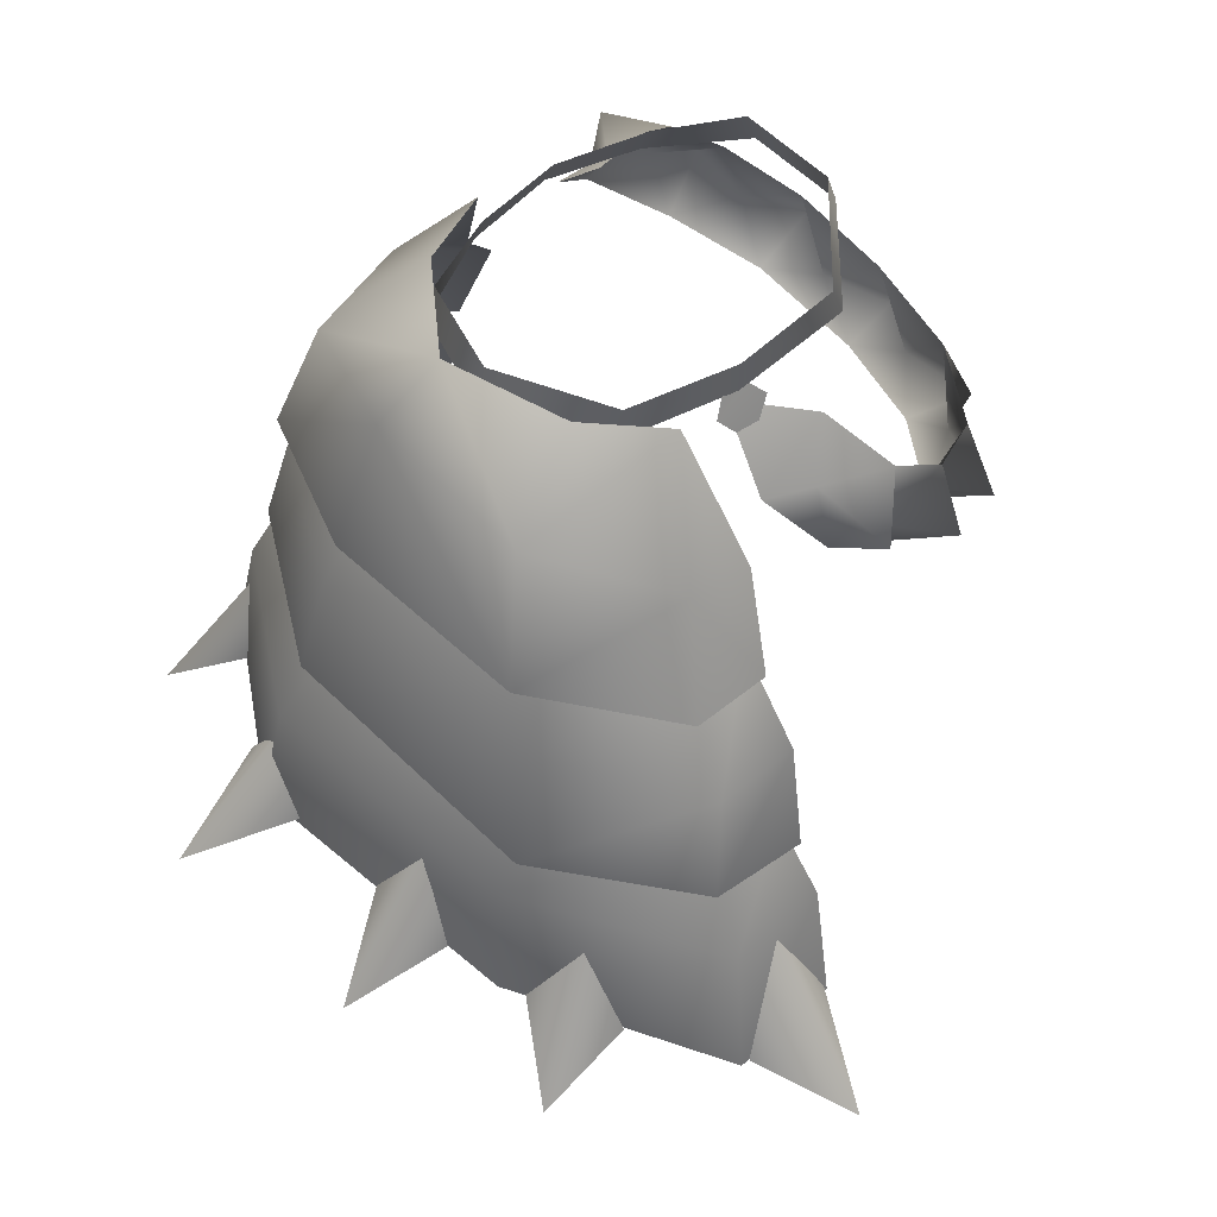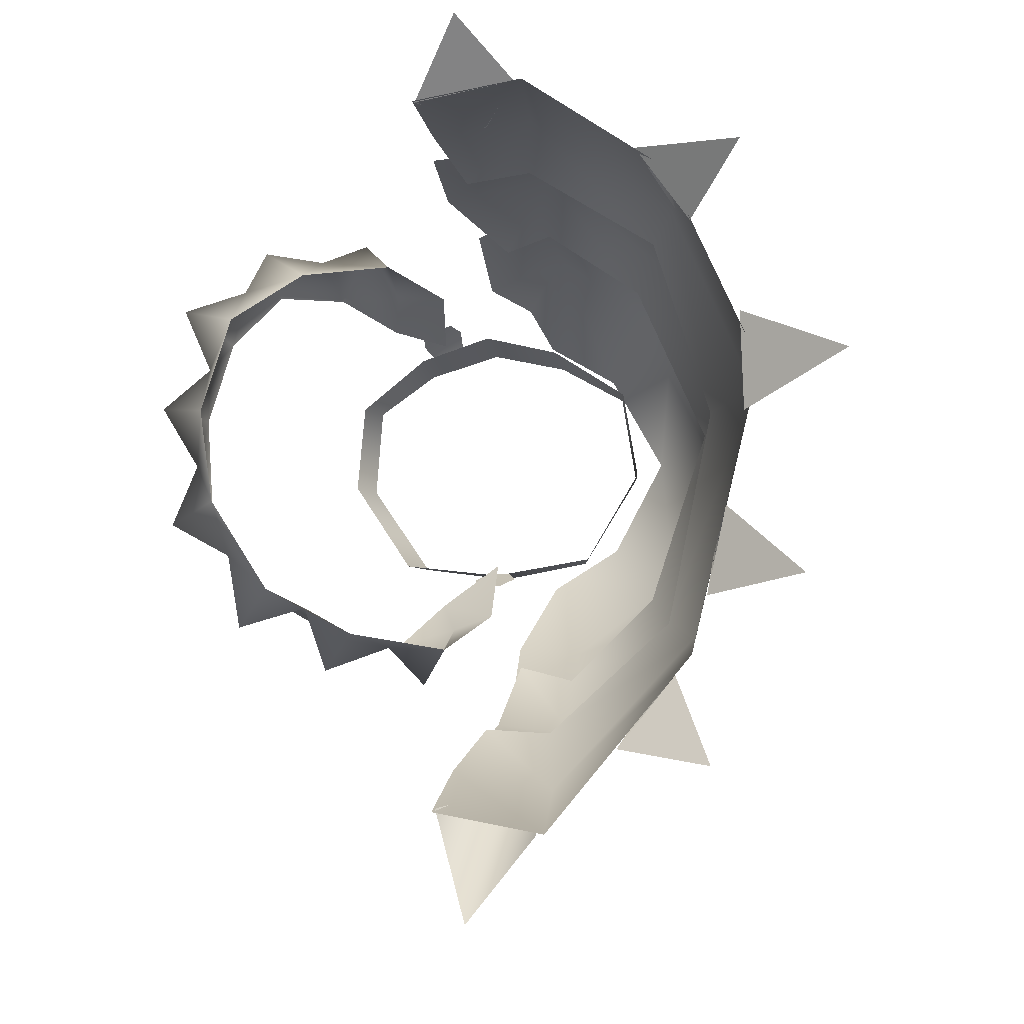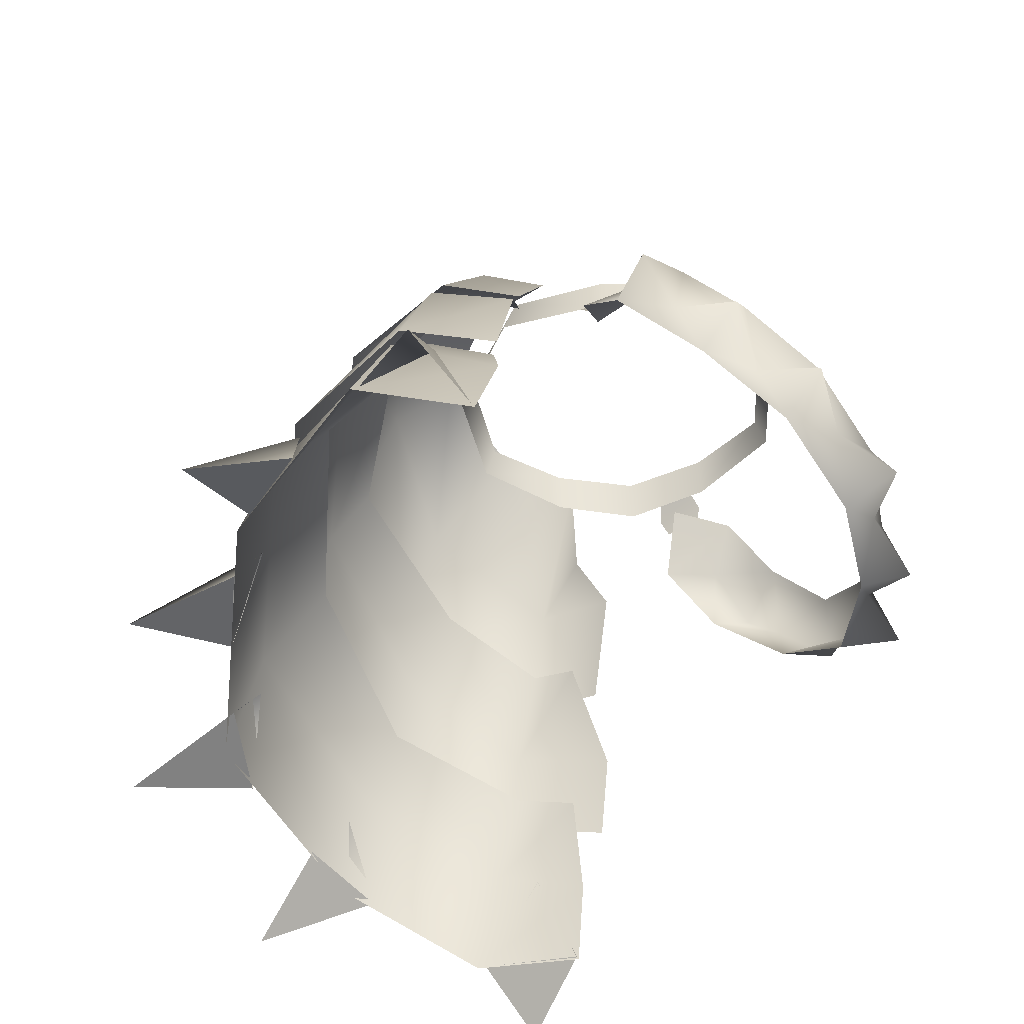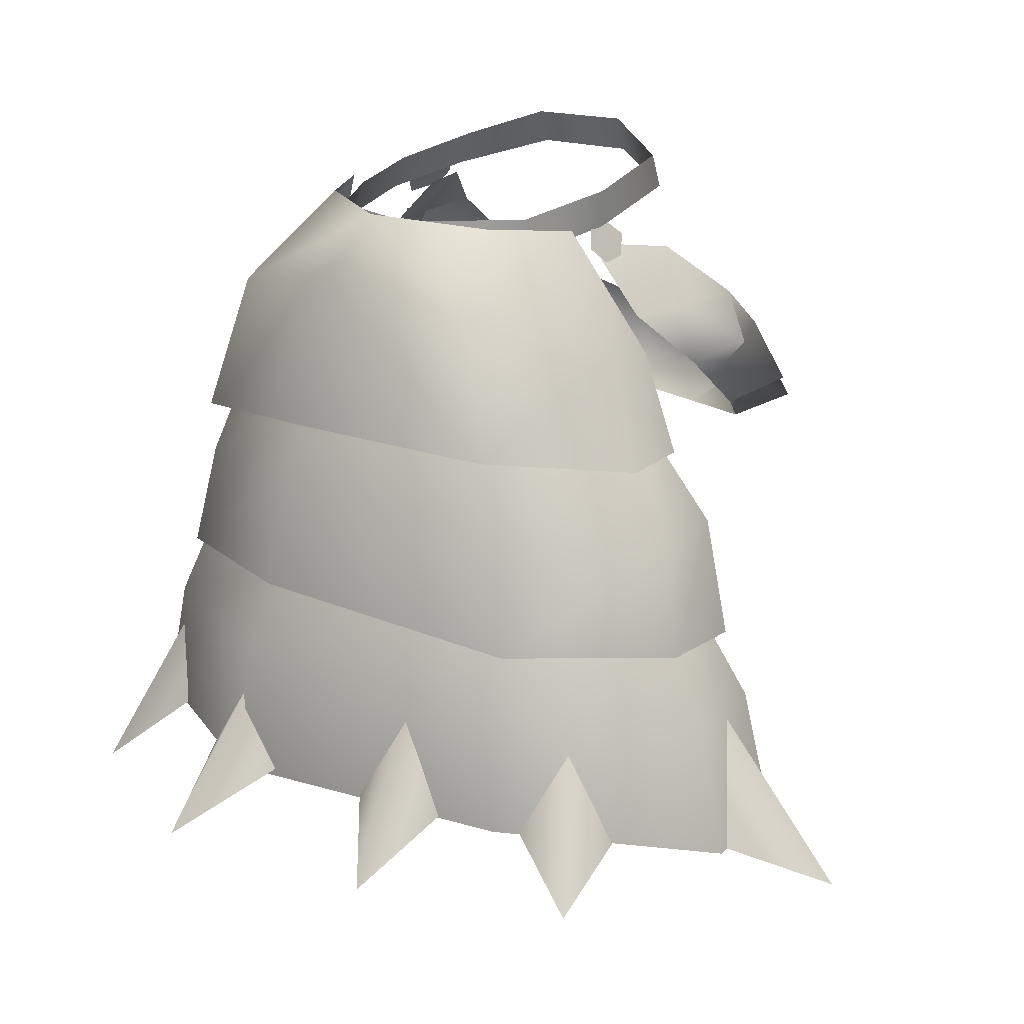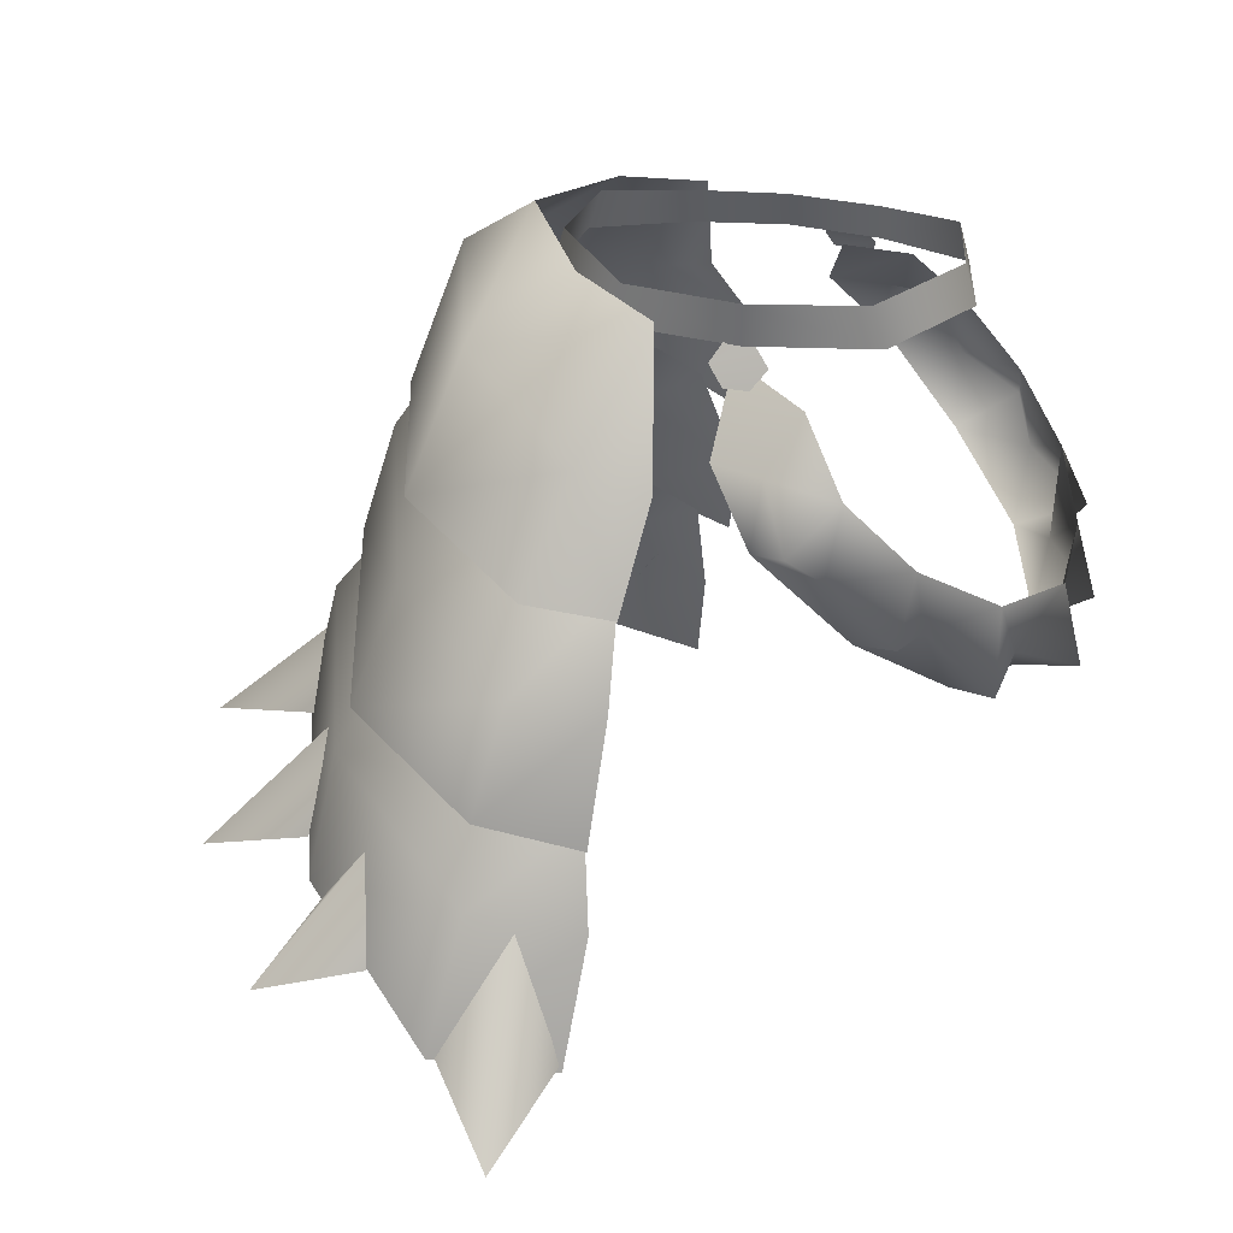
<metadata>
{"format":"obj","ext":"obj","renderer":"f3d","projection":"perspective","resolution":1024,"background":"white","views":[{"elev":61.6,"azim":146.4,"up":"+Y"},{"elev":-9.1,"azim":16.4,"up":"+Z"},{"elev":-47.9,"azim":-171.5,"up":"+Y"},{"elev":32.0,"azim":130.8,"up":"+Y"},{"elev":35.7,"azim":-169.5,"up":"+Y"}]}
</metadata>
<code>
g mesh00
v 24.71 3.352 0.4896
v 29.61 -10.48 0.4547
v 25.44 -9.188 -18.84
v 11.25 -9.195 21.46
v 6.844 3.268 14.21
v 6.748 -5.866 16.61
v 8.874 -53.75 25.76
v 18.47 -52.67 27.37
v 14.17 -57.99 32.7
v 8.874 -53.75 25.76
v 14.17 -57.99 32.7
v 12.85 -43.32 26.1
v 18.47 -52.67 27.37
v 8.874 -46.39 -41.11
v 12.85 -35.26 -38.88
v 12.58 -48.7 -51.92
v 18.47 -45.1 -43.6
v 29.12 -48.21 21.15
v 34.13 -46.74 14.04
v 40.23 -52.89 19.75
v 29.12 -48.21 21.15
v 40.23 -52.89 19.75
v 31.45 -39.65 16.89
v 34.13 -46.74 14.04
v 38.5 -45.26 5.331
v 38.45 -43.6 -3.937
v 49.16 -47.87 0.5719
v 38.5 -45.26 5.331
v 49.16 -47.87 0.5719
v 37.37 -36.51 0.9744
v 38.45 -43.6 -3.937
v 31.44 -43.17 -28.81
v 25.97 -44.13 -35.69
v 35.34 -46.17 -37.53
v 31.44 -43.17 -28.81
v 35.34 -46.17 -37.53
v 26.83 -35.61 -30.91
v 25.97 -44.13 -35.69
v 36.61 -43.69 -12.95
v 34.58 -43.13 -21.37
v 44.54 -46.52 -20
v 34.58 -43.13 -21.37
v 33.5 -34.74 -16.45
v 44.54 -46.52 -20
v 36.61 -43.69 -12.95
v 25.66 -20.99 16.61
v 20.96 -13.08 16.05
v 14.63 -26.19 25.67
v 12.31 -17.98 21.78
v 7.977 -19.17 20
v 4.745 -30.39 22.85
v 5.802 -38.63 24.76
v 16.03 -35.46 26.17
v 27.98 -31.23 17.84
v 30.13 -36.27 17.89
v 26.54 -29.32 16.8
v 16.93 -41.42 27.07
v 14.53 -33.47 24.23
v 8.543 -35.76 22.9
v 7.986 -45.42 25.04
v 8.709 -54.05 25.83
v 19.24 -52.74 27.49
v 32.1 -47.86 19.02
v 11.25 -9.195 21.46
v 12.32 -20.52 24.02
v 26.31 -15.35 16.11
v 22.38 -2.216 13.85
v 3.716 -10.99 17.99
v 5.634 -22.27 21
v 6.871 -18.96 -31.26
v 7.278 -11.76 -24.56
v 14.63 -17.85 -32.36
v 12.72 -10.74 -26.06
v 25.66 -15.93 -21.32
v 21.33 -8.96 -17.38
v 31.22 -15.04 0.4294
v 27.44 -9.145 0.4737
v 25.66 -20.99 16.61
v 34.46 -26.05 0.4135
v 29.21 -26.09 -24.68
v 16.94 -27.51 -35.64
v 7.887 -29.69 -34.74
v 7.356 -36.2 -37.06
v 8.543 -28.71 -32.46
v 16.93 -33.89 -38.98
v 14.59 -26.4 -32.83
v 30.99 -31.44 -23.87
v 26.54 -23.82 -21.64
v 37.27 -32.48 0.3961
v 31.22 -24.18 -0.06179
v 30.13 -36.27 17.89
v 40.16 -44.76 0.3628
v 33.03 -43.01 -26.88
v 19.24 -45.26 -43.6
v 8.694 -46.98 -41.45
v 6.918 -13.05 -27.05
v 5.181 -4.827 -21.88
v 11.24 -2.651 -22.46
v 6.519 5.732 -13.81
v 21.48 2 -13.99
v 13.44 7.022 -9.425
v 18.75 7.445 0.5149
v 6.844 3.268 14.21
v 11.25 -9.195 21.46
v 13.66 5.169 10.16
v 22.38 -2.216 13.85
v 18.75 7.445 0.5149
v 24.71 3.352 0.4896
v 21.48 2 -13.99
v 25.44 -9.188 -18.84
v 11.24 -2.651 -22.46
v 14.36 -11.43 -28.33
v 6.918 -13.05 -27.05
f 1 2 3
f 4 5 6
f 7 8 9
f 10 11 12
f 12 11 13
f 14 15 16
f 16 15 17
f 18 19 20
f 21 22 23
f 23 22 24
f 25 26 27
f 28 29 30
f 30 29 31
f 32 33 34
f 35 36 37
f 37 36 38
f 39 40 41
f 42 43 44
f 44 43 45
f 46 47 48
f 48 47 49
f 48 49 50
f 51 52 53
f 54 46 53
f 53 46 48
f 53 48 51
f 51 48 50
f 55 56 57
f 57 56 58
f 57 58 59
f 60 61 62
f 63 55 62
f 62 55 57
f 62 57 60
f 60 57 59
f 64 65 66
f 2 1 66
f 66 1 67
f 66 67 64
f 6 68 64
f 64 68 69
f 64 69 65
f 70 71 72
f 72 71 73
f 72 73 74
f 74 73 75
f 74 75 76
f 76 75 77
f 76 77 78
f 78 77 47
f 78 54 76
f 76 54 79
f 76 79 74
f 74 79 80
f 74 80 72
f 72 80 81
f 72 81 70
f 70 81 82
f 83 84 85
f 85 84 86
f 85 86 87
f 87 86 88
f 87 88 89
f 89 88 90
f 89 90 91
f 91 90 56
f 91 63 89
f 89 63 92
f 89 92 87
f 87 92 93
f 87 93 85
f 85 93 94
f 85 94 83
f 83 94 95
f 96 97 98
f 98 97 99
f 98 99 100
f 100 99 101
f 100 101 102
f 103 104 105
f 105 104 106
f 105 106 107
f 107 106 108
f 107 108 109
f 109 108 110
f 109 110 111
f 111 110 112
f 111 112 113
v -3.256 -7.183 18.45
v -4.744 -1.612 14.27
v -10.49 -2.899 16.02
v -15.04 -8.363 18.7
v -20.29 -14.32 18.01
v -15.02 -15.25 21.57
v -20.26 -19.11 21.98
v -15.02 -15.25 21.57
v -20.29 -14.32 18.01
v 1.457 -3.775 -17.89
v -2.382 -8.983 -22.05
v -2.879 -3.872 -19.27
v -7.92 -13.18 21.08
v -3.256 -7.183 18.45
v -8.528 -7.634 18.82
v -15.04 -8.363 18.7
v -8.528 -7.634 18.82
v -15.04 -8.363 18.7
v -11.65 -10.15 24.49
v -15.02 -15.25 21.57
v -7.92 -13.18 21.08
v -15.07 -21.27 18.65
v -7.92 -13.18 21.08
v -15.02 -15.25 21.57
v 0.6646 1.563 -11.41
v 1.457 -3.775 -17.89
v -5.488 0.4141 -15.98
v -9.26 -4.251 -20.96
v -21.78 -21.43 17.08
v -15.07 -21.27 18.65
f 114 115 116
f 117 118 119
f 120 121 122
f 123 124 125
f 126 127 128
f 128 127 116
f 128 116 129
f 130 131 132
f 131 133 132
f 132 133 134
f 132 134 130
f 135 136 137
f 138 139 140
f 140 139 125
f 140 125 141
f 122 142 120
f 120 142 143
f 120 143 121
v -2.252 2.005 -12.93
v 1.196 0.4725 -13.84
v -0.9257 0.4212 -13.84
v 0.003001 -0.6388 15.12
v -7.986 3.596 11.82
v -7.986 -0.0407 13.06
v -14.76 4.879 7.955
v -7.986 -0.0407 13.06
v -7.986 3.596 11.82
v -3.203 0.1327 14.33
v -6.63 0.3291 13.3
v -3.031 -1.449 15.89
v -7.492 -1.212 14.36
v -3.796 -2.883 16.38
v -7.092 -2.718 15.41
v 7.994 -0.0407 13.05
v 15.75 1.336 7.901
v 7.994 3.596 11.8
v 14.77 4.879 7.915
v 15.75 1.336 7.901
v 17.06 2.559 -1.312
v 14.77 4.879 7.915
v 16 6.248 -1.294
v 2.468 2.042 -12.93
v -0.9587 3.495 -12.01
v 1.478 3.497 -12.06
v 0.003001 2.999 13.71
v 7.994 -0.0407 13.05
v 7.994 3.596 11.8
v -15.74 1.336 7.939
v -16 6.238 -1.256
v -17.06 2.546 -1.275
v -9.669 7.08 -10.72
v -10.9 3.391 -10.73
v 0 7.093 -12.23
v 0.0015 3.401 -12.25
v 9.672 7.082 -10.74
v 10.9 3.399 -10.75
v 16 6.248 -1.294
v 17.06 2.559 -1.312
f 144 145 146
f 147 148 149
f 150 151 152
f 153 154 155
f 155 154 156
f 155 156 157
f 157 156 158
f 159 160 161
f 161 160 162
f 163 164 165
f 165 164 166
f 145 144 167
f 167 144 168
f 167 168 169
f 148 147 170
f 170 147 171
f 170 171 172
f 151 150 173
f 173 150 174
f 173 174 175
f 175 174 176
f 175 176 177
f 177 176 178
f 177 178 179
f 179 178 180
f 179 180 181
f 181 180 182
f 181 182 183
v -24.58 -17.93 12.03
v -26.66 -19.71 3.059
v -24.4 -24.73 7.744
v -23.64 -28.82 2.422
v -21.08 -26.99 12.71
v -20.29 -14.32 18.01
v -24.58 -17.93 12.03
v -21.78 -21.43 17.08
v -21.08 -26.99 12.71
v -15.07 -21.27 18.65
v -27.27 -25.2 14.39
v -21.78 -21.43 17.08
v -24.58 -17.93 12.03
v -22.75 -27.46 -7.283
v -25.65 -24.8 -2.926
v -10.51 -17.28 -20.89
v -17.92 -23.67 -16.44
v -15.74 -17.59 -17.93
v -8.193 -11.12 -21.89
v -15.06 -10.25 -20.25
v -9.26 -4.251 -20.96
v -22.75 -27.46 -7.283
v -25.65 -24.8 -2.926
v -28.16 -25.42 -9.343
v -24.4 -24.73 7.744
v -21.08 -26.99 12.71
v -23.64 -28.82 2.422
v -24.4 -24.73 7.744
v -28.71 -27.17 3.15
v -22.88 -22.34 -12.52
v -26.21 -19.13 -6.816
v -21.6 -15.73 -15.88
v -17.92 -23.67 -16.44
v -22.75 -27.46 -7.283
v -17.92 -23.67 -16.44
v -22.88 -22.34 -12.52
v -21.82 -21.44 -20.3
v -26.21 -19.13 -6.816
v -2.382 -8.983 -22.05
v -10.51 -17.28 -20.89
v -21.6 -15.73 -15.88
v -15.06 -10.25 -20.25
v -26.66 -19.71 3.059
v -26.21 -19.13 -6.816
v -22.88 -22.34 -12.52
v -21.6 -15.73 -15.88
v -15.74 -17.59 -17.93
v -14.29 -14.76 -24.58
v -8.193 -11.12 -21.89
v -10.51 -17.28 -20.89
v -5.524 -6.725 -25.74
v -2.879 -3.872 -19.27
v -2.382 -8.983 -22.05
v -8.193 -11.12 -21.89
v -9.26 -4.251 -20.96
v -15.74 -17.59 -17.93
v -15.06 -10.25 -20.25
f 184 185 186
f 186 187 188
f 189 190 191
f 191 192 193
f 194 195 196
f 197 187 198
f 199 200 201
f 202 203 204
f 205 206 207
f 196 208 194
f 194 208 209
f 194 209 195
f 210 211 212
f 213 214 215
f 216 217 213
f 218 219 220
f 198 185 221
f 222 223 202
f 201 224 225
f 211 226 212
f 212 226 206
f 212 206 210
f 206 227 207
f 207 227 228
f 207 228 205
f 219 229 220
f 220 229 230
f 220 230 218
f 231 232 233
f 234 235 236
f 236 237 234
f 234 237 238
f 234 238 235
f 233 239 231
f 231 239 240
f 231 240 232

</code>
